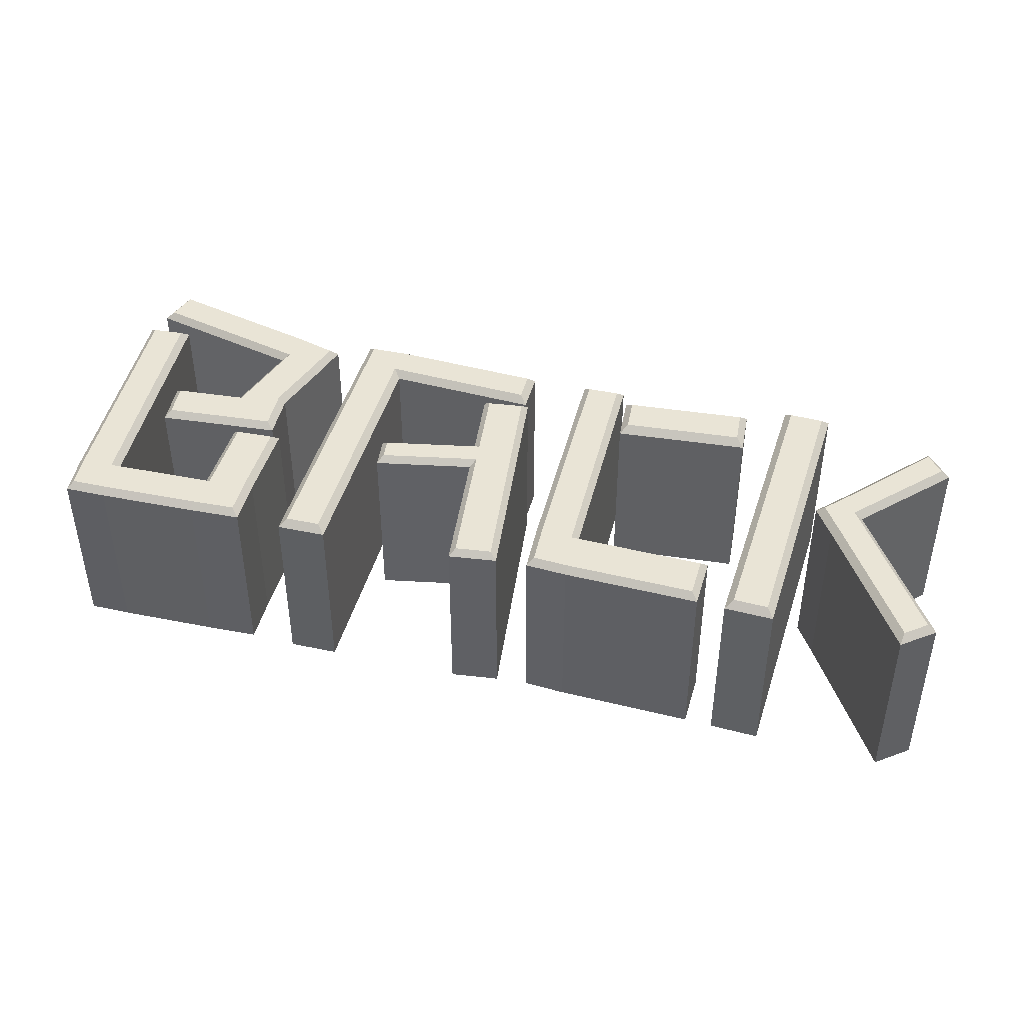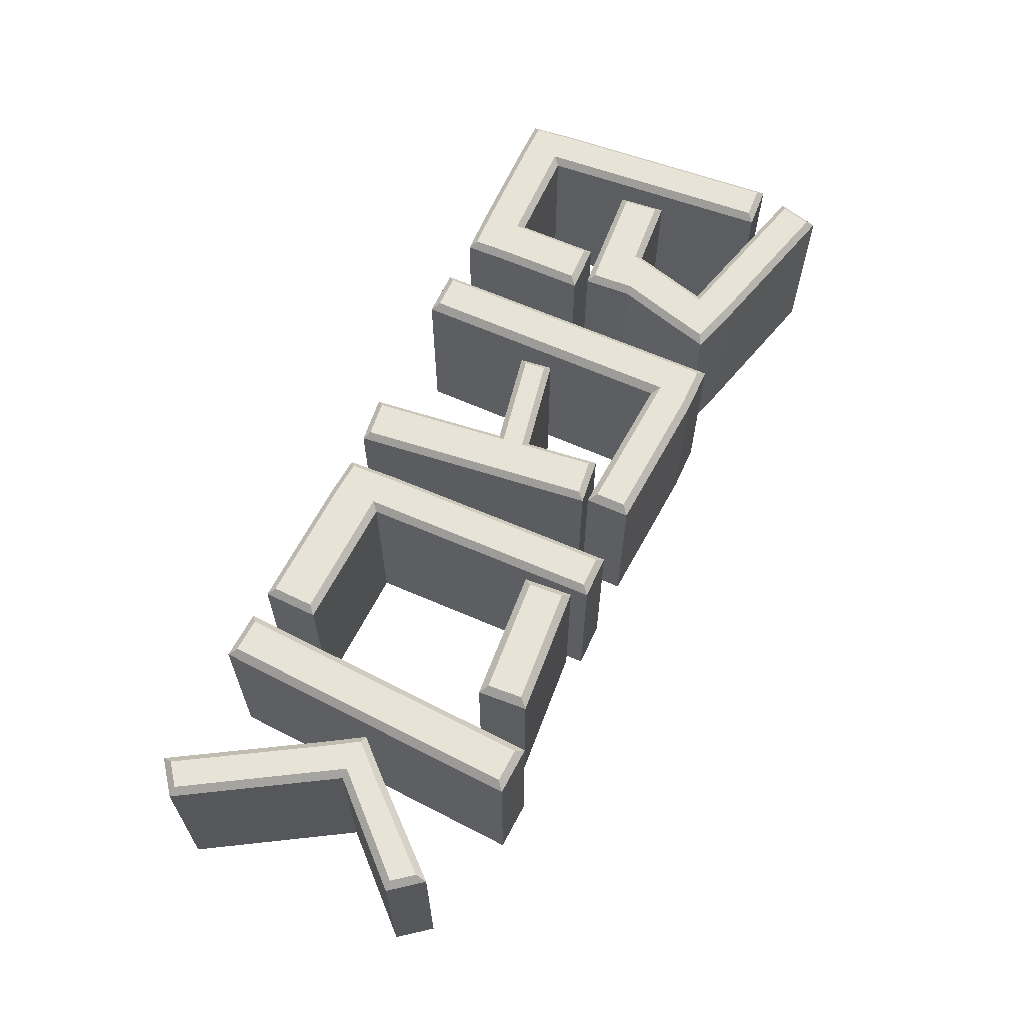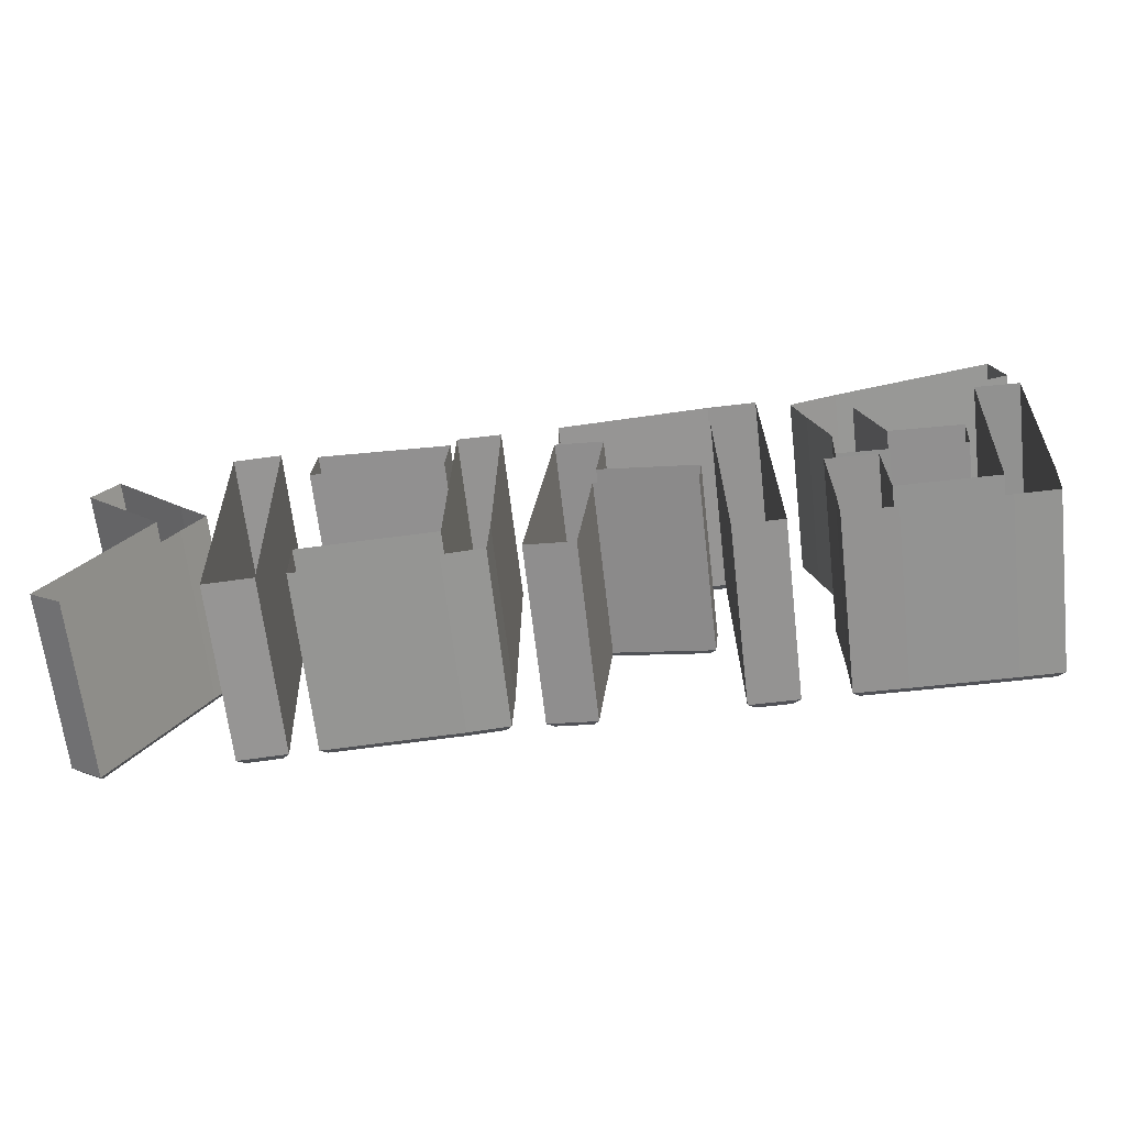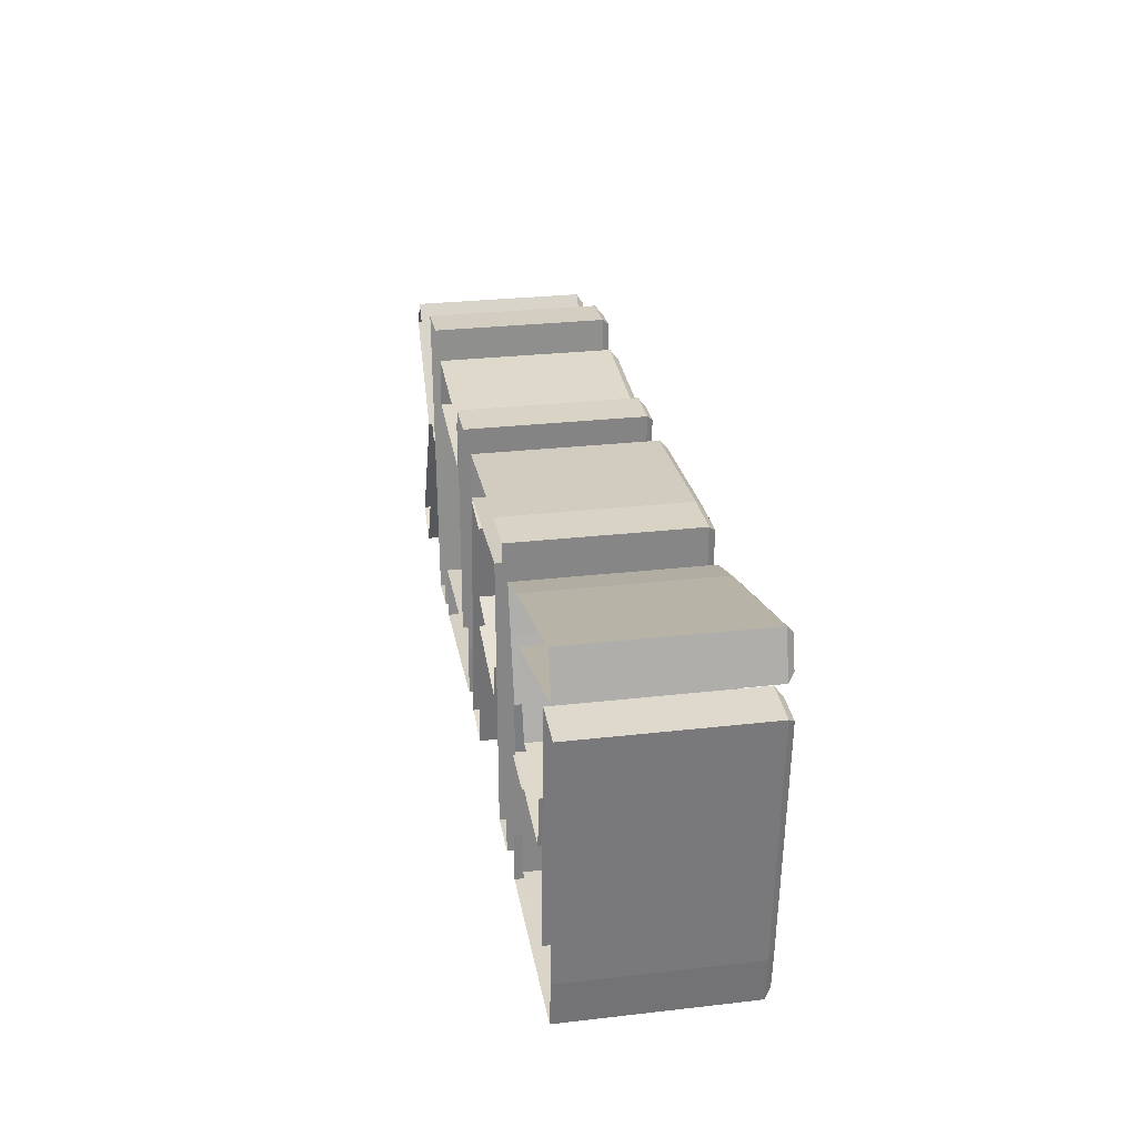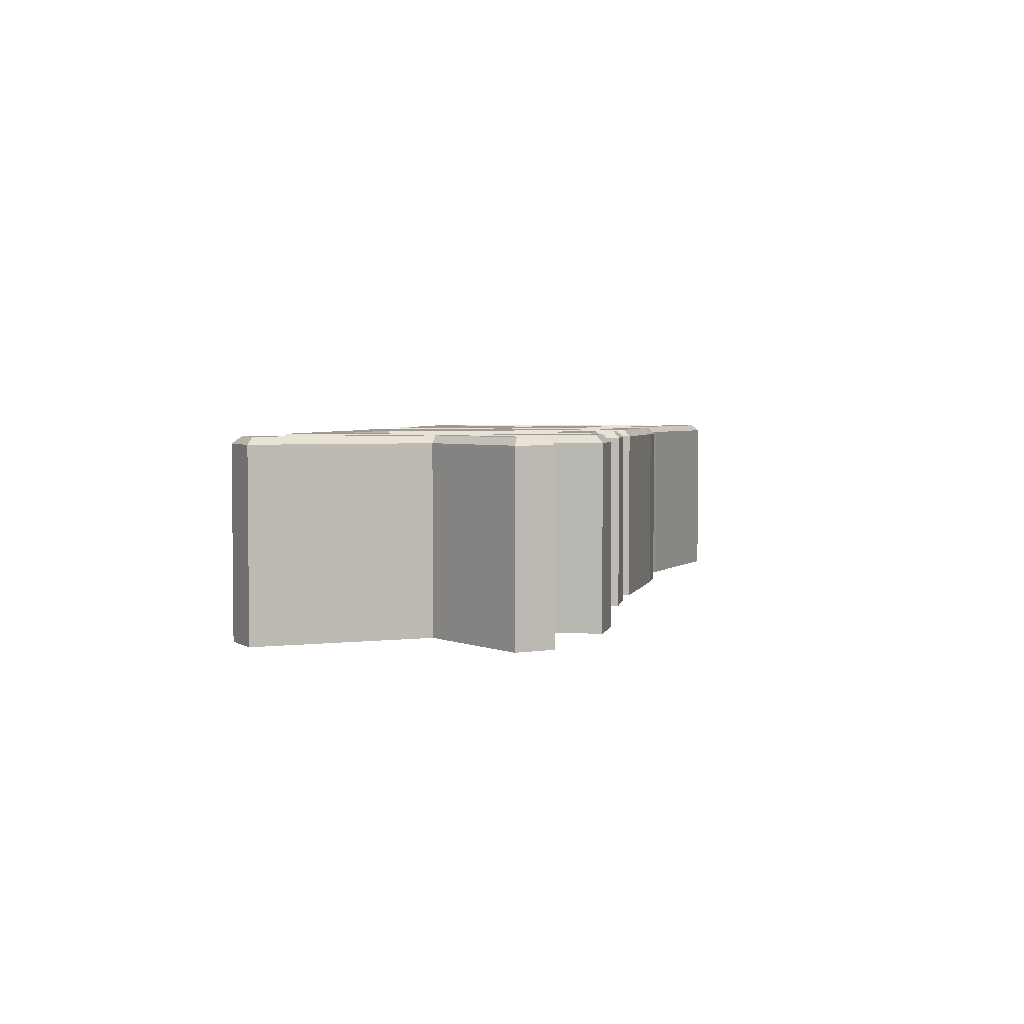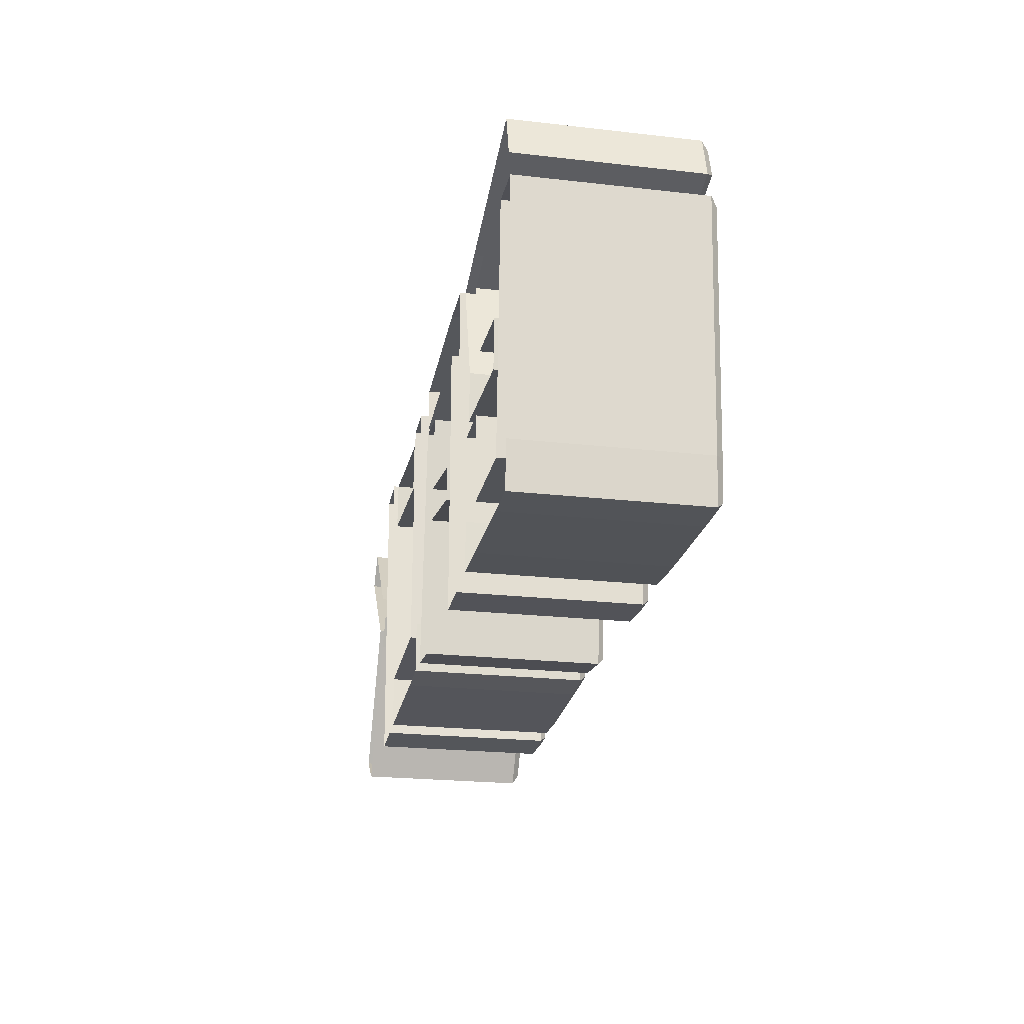
<metadata>
{"format":"obj","ext":"obj","renderer":"f3d","projection":"perspective","resolution":1024,"background":"white","views":[{"elev":42.5,"azim":14.3,"up":"+Z"},{"elev":62.4,"azim":114.5,"up":"+Z"},{"elev":-66.8,"azim":-173.3,"up":"+Y"},{"elev":28.3,"azim":-99.8,"up":"+Y"},{"elev":3.5,"azim":99.3,"up":"+Z"},{"elev":-22.7,"azim":-101.0,"up":"+Y"}]}
</metadata>
<code>
g default
v -0.447 0.2816 -0.1885
v -0.3472 0.2816 -0.1885
v -0.447 -0.3605 -0.1885
v -0.3472 -0.3605 -0.1885
v -0.3472 0.1901 -0.1885
v -0.447 0.1901 -0.1885
v -0.03687 0.1683 -0.1885
v -0.03687 0.2598 -0.1885
v -0.4323 -0.3458 0.1885
v -0.447 -0.3605 0.1738
v -0.3472 -0.3605 0.1738
v -0.3619 -0.3458 0.1885
v -0.447 0.2816 0.1738
v -0.4323 0.2669 0.1885
v -0.3477 0.2669 0.1885
v -0.3472 0.2816 0.1738
v -0.4323 0.1901 0.1885
v -0.447 0.1901 0.1738
v -0.3472 0.1901 0.1738
v -0.3619 0.2059 0.1885
v -0.0516 0.1841 0.1885
v -0.03687 0.1683 0.1738
v -0.03687 0.2598 0.1738
v -0.0516 0.2461 0.1885
v -0.1285 0.1477 -0.1885
v -0.02925 0.1589 -0.1885
v -0.07127 -0.3597 -0.1885
v 0.02799 -0.3485 -0.1885
v -0.01183 0.004516 -0.1885
v -0.1111 -0.006681 -0.1885
v -0.004107 -0.06394 -0.1885
v -0.1034 -0.07513 -0.1885
v -0.3061 -0.1125 -0.1885
v -0.3138 -0.04402 -0.1885
v -0.05994 -0.3455 0.1885
v -0.07127 -0.3597 0.1757
v 0.02799 -0.3485 0.1757
v 0.01379 -0.3372 0.1885
v -0.1285 0.1477 0.1757
v -0.1143 0.1364 0.1885
v -0.04057 0.1447 0.1885
v -0.02925 0.1589 0.1757
v -0.1034 -0.07513 0.1757
v -0.09215 -0.06 0.1885
v -0.004107 -0.06394 0.1757
v -0.01687 -0.06538 0.1885
v -0.02459 0.003076 0.1885
v -0.01183 0.004516 0.1757
v -0.1111 -0.006681 0.1757
v -0.09698 -0.01714 0.1885
v -0.2948 -0.09734 0.1885
v -0.3061 -0.1125 0.1757
v -0.2997 -0.05448 0.1885
v -0.3138 -0.04402 0.1757
v 0.1938 0.1231 -0.1885
v 0.1872 0.2257 -0.1885
v 0.4701 0.1417 -0.1885
v 0.4636 0.2443 -0.1885
v 0.4538 0.156 0.1885
v 0.4701 0.1417 0.1732
v 0.4636 0.2443 0.1732
v 0.4492 0.2279 0.1885
v 0.1938 0.1231 0.1732
v 0.2081 0.1395 0.1885
v 0.2035 0.2114 0.1885
v 0.1872 0.2257 0.1732
v 0.1774 -0.3516 -0.1885
v 0.1807 -0.2402 -0.1885
v 0.4542 -0.3625 -0.1885
v 0.4576 -0.2511 -0.1885
v 0.08833 -0.2407 -0.1885
v 0.09254 -0.3449 -0.1885
v 0.08228 0.2574 -0.1885
v 0.1746 0.2574 -0.1885
v 0.441 -0.3483 0.1885
v 0.4542 -0.3625 0.1749
v 0.4576 -0.2511 0.1749
v 0.4435 -0.2642 0.1885
v 0.1782 -0.338 0.1885
v 0.1774 -0.3516 0.1749
v 0.1807 -0.2402 0.1749
v 0.1672 -0.2534 0.1885
v 0.09254 -0.3449 0.1749
v 0.1057 -0.3322 0.1885
v 0.102 -0.2403 0.1885
v 0.08833 -0.2407 0.1749
v 0.09612 0.2438 0.1885
v 0.08228 0.2574 0.1749
v 0.1611 0.2437 0.1885
v 0.1746 0.2574 0.1749
v 0.5109 -0.366 -0.1885
v 0.6107 -0.3715 -0.1885
v 0.646 0.2747 -0.1885
v 0.5463 0.2802 -0.1885
v 0.5267 -0.3519 0.1885
v 0.5109 -0.366 0.1736
v 0.6107 -0.3715 0.1736
v 0.5965 -0.3557 0.1885
v 0.5463 0.2802 0.1736
v 0.5604 0.2644 0.1885
v 0.6303 0.2606 0.1885
v 0.646 0.2747 0.1736
v 0.6947 -0.09215 -0.1885
v 0.6546 -0.02696 -0.1885
v 0.9242 0.1517 -0.1885
v 0.8747 0.2159 -0.1885
v 0.7184 0.0414 -0.1885
v 0.7532 -0.03059 -0.1885
v 0.9318 -0.3293 -0.1885
v 0.8658 -0.3804 -0.1885
v 0.9057 0.1526 0.1885
v 0.9242 0.1517 0.1744
v 0.8747 0.2159 0.1744
v 0.8739 0.1939 0.1885
v 0.7068 -0.08485 0.1885
v 0.6947 -0.09215 0.1744
v 0.6546 -0.02696 0.1744
v 0.6722 -0.02872 0.1885
v 0.7532 -0.03059 0.1744
v 0.7356 -0.0287 0.1885
v 0.7288 0.03187 0.1885
v 0.7184 0.0414 0.1744
v 0.9133 -0.3258 0.1885
v 0.9318 -0.3293 0.1744
v 0.8698 -0.3595 0.1885
v 0.8658 -0.3804 0.1744
v -0.9649 0.2767 -0.1885
v -0.9407 0.3635 -0.1885
v -0.6358 0.1871 -0.1885
v -0.6116 0.2739 -0.1885
v -0.5391 0.1565 -0.1885
v -0.5149 0.2434 -0.1885
v -0.6818 0.02814 -0.1885
v -0.5747 0.03658 -0.1885
v -0.6728 -0.06999 -0.1885
v -0.5693 -0.06317 -0.1885
v -0.8317 0.0179 -0.1885
v -0.8227 -0.08023 -0.1885
v -0.9649 0.2767 0.1749
v -0.9482 0.2862 0.1885
v -0.9312 0.3469 0.1885
v -0.9407 0.3635 0.1749
v -0.6189 0.1966 0.1885
v -0.6358 0.1871 0.1749
v -0.6116 0.2739 0.1749
v -0.6154 0.2609 0.1885
v -0.5149 0.2434 0.1749
v -0.5315 0.2343 0.1885
v -0.5391 0.1565 0.1749
v -0.5522 0.1603 0.1885
v -0.6714 0.01522 0.1885
v -0.6818 0.02814 0.1749
v -0.5747 0.03658 0.1749
v -0.5884 0.03819 0.1885
v -0.5693 -0.06317 0.1749
v -0.5836 -0.05048 0.1885
v -0.6728 -0.06999 0.1749
v -0.6737 -0.05641 0.1885
v -0.8168 0.005274 0.1885
v -0.8317 0.0179 0.1749
v -0.8227 -0.08023 0.1749
v -0.8103 -0.06575 0.1885
v -0.8494 -0.3607 -0.1885
v -0.8519 -0.263 -0.1885
v -0.647 -0.358 -0.1885
v -0.6496 -0.2602 -0.1885
v -0.9441 -0.269 -0.1885
v -0.9344 -0.36 -0.1885
v -0.98 0.2214 -0.1885
v -0.8879 0.2269 -0.1885
v -0.5425 -0.3551 -0.1885
v -0.5451 -0.2573 -0.1885
v -0.6494 -0.08786 -0.1885
v -0.5449 -0.08495 -0.1885
v -0.6473 -0.3443 0.1885
v -0.647 -0.358 0.1749
v -0.8494 -0.3471 0.1885
v -0.8494 -0.3607 0.1749
v -0.6496 -0.2602 0.1749
v -0.6359 -0.2737 0.1885
v -0.8519 -0.263 0.1749
v -0.8646 -0.2768 0.1885
v -0.9344 -0.36 0.1749
v -0.9221 -0.3464 0.1885
v -0.9305 -0.2677 0.1885
v -0.9441 -0.269 0.1749
v -0.9654 0.2086 0.1885
v -0.98 0.2214 0.1749
v -0.9005 0.2125 0.1885
v -0.8879 0.2269 0.1749
v -0.5565 -0.3418 0.1885
v -0.5425 -0.3551 0.1749
v -0.5587 -0.2575 0.1885
v -0.5451 -0.2573 0.1749
v -0.6494 -0.08786 0.1749
v -0.6357 -0.1012 0.1885
v -0.5586 -0.09901 0.1885
v -0.5449 -0.08495 0.1749
g back_text
f 9 10 12
f 12 10 11
f 10 9 18
f 18 9 17
f 11 19 12
f 12 19 20
f 13 14 16
f 16 14 15
f 13 18 14
f 14 18 17
f 15 24 16
f 16 24 23
f 20 19 21
f 21 19 22
f 22 23 21
f 21 23 24
f 9 12 17
f 17 12 20
f 13 16 1
f 1 16 2
f 3 4 10
f 10 4 11
f 11 4 19
f 19 4 5
f 3 10 6
f 6 10 18
f 22 7 23
f 23 7 8
f 17 20 14
f 14 20 15
f 6 18 1
f 1 18 13
f 19 5 22
f 22 5 7
f 2 16 8
f 8 16 23
f 15 20 24
f 24 20 21
f 35 36 38
f 38 36 37
f 36 35 43
f 43 35 44
f 37 45 38
f 38 45 46
f 39 40 42
f 42 40 41
f 39 49 40
f 40 49 50
f 42 41 48
f 48 41 47
f 44 51 43
f 43 51 52
f 46 45 47
f 47 45 48
f 50 49 53
f 53 49 54
f 52 51 54
f 54 51 53
f 35 38 44
f 44 38 46
f 39 42 25
f 25 42 26
f 27 28 36
f 36 28 37
f 37 28 45
f 45 28 31
f 27 36 32
f 32 36 43
f 48 29 42
f 42 29 26
f 50 47 40
f 40 47 41
f 30 49 25
f 25 49 39
f 45 31 48
f 48 31 29
f 44 46 50
f 50 46 47
f 33 52 34
f 34 52 54
f 32 43 33
f 33 43 52
f 50 53 44
f 44 53 51
f 49 30 54
f 54 30 34
f 59 60 62
f 62 60 61
f 60 59 63
f 63 59 64
f 62 61 65
f 65 61 66
f 63 64 66
f 66 64 65
f 59 62 64
f 64 62 65
f 63 66 55
f 55 66 56
f 57 58 60
f 60 58 61
f 61 58 66
f 66 58 56
f 57 60 55
f 55 60 63
f 76 77 75
f 75 77 78
f 76 75 80
f 80 75 79
f 77 81 78
f 78 81 82
f 79 84 80
f 80 84 83
f 82 81 89
f 89 81 90
f 83 84 86
f 86 84 85
f 85 87 86
f 86 87 88
f 88 87 90
f 90 87 89
f 75 78 79
f 79 78 82
f 83 86 72
f 72 86 71
f 69 70 76
f 76 70 77
f 77 70 81
f 81 70 68
f 69 76 67
f 67 76 80
f 79 82 84
f 84 82 85
f 67 80 72
f 72 80 83
f 82 89 85
f 85 89 87
f 88 90 73
f 73 90 74
f 81 68 90
f 90 68 74
f 71 86 73
f 73 86 88
f 95 96 98
f 98 96 97
f 96 95 99
f 99 95 100
f 98 97 101
f 101 97 102
f 99 100 102
f 102 100 101
f 95 98 100
f 100 98 101
f 91 92 96
f 96 92 97
f 97 92 102
f 102 92 93
f 91 96 94
f 94 96 99
f 102 93 99
f 99 93 94
f 111 112 114
f 114 112 113
f 112 111 119
f 119 111 120
f 113 122 114
f 114 122 121
f 115 116 125
f 125 116 126
f 115 118 116
f 116 118 117
f 117 118 122
f 122 118 121
f 120 123 119
f 119 123 124
f 123 125 124
f 124 125 126
f 111 114 120
f 120 114 121
f 116 117 103
f 103 117 104
f 105 106 112
f 112 106 113
f 113 106 122
f 122 106 107
f 105 112 108
f 108 112 119
f 122 107 117
f 117 107 104
f 121 118 120
f 120 118 115
f 109 124 110
f 110 124 126
f 108 119 109
f 109 119 124
f 115 125 120
f 120 125 123
f 116 103 126
f 126 103 110
f 139 140 142
f 142 140 141
f 139 144 140
f 140 144 143
f 142 141 145
f 145 141 146
f 143 144 151
f 151 144 152
f 146 148 145
f 145 148 147
f 147 148 149
f 149 148 150
f 149 150 153
f 153 150 154
f 151 152 159
f 159 152 160
f 154 156 153
f 153 156 155
f 155 156 157
f 157 156 158
f 158 162 157
f 157 162 161
f 160 161 159
f 159 161 162
f 143 146 140
f 140 146 141
f 139 142 127
f 127 142 128
f 131 132 149
f 149 132 147
f 145 130 142
f 142 130 128
f 129 144 127
f 127 144 139
f 130 145 132
f 132 145 147
f 146 143 148
f 148 143 150
f 144 129 152
f 152 129 133
f 131 149 134
f 134 149 153
f 150 143 154
f 154 143 151
f 160 137 161
f 161 137 138
f 134 153 136
f 136 153 155
f 154 151 156
f 156 151 158
f 152 133 160
f 160 133 137
f 135 157 138
f 138 157 161
f 151 159 158
f 158 159 162
f 135 136 157
f 157 136 155
f 175 176 191
f 191 176 192
f 176 175 178
f 178 175 177
f 177 184 178
f 178 184 183
f 180 196 179
f 179 196 195
f 180 179 182
f 182 179 181
f 182 181 189
f 189 181 190
f 183 184 186
f 186 184 185
f 185 187 186
f 186 187 188
f 188 187 190
f 190 187 189
f 192 194 191
f 191 194 193
f 193 194 197
f 197 194 198
f 196 197 195
f 195 197 198
f 175 180 177
f 177 180 182
f 183 186 168
f 168 186 167
f 171 172 192
f 192 172 194
f 179 166 181
f 181 166 164
f 165 176 163
f 163 176 178
f 177 182 184
f 184 182 185
f 163 178 168
f 168 178 183
f 182 189 185
f 185 189 187
f 188 190 169
f 169 190 170
f 181 164 190
f 190 164 170
f 167 186 169
f 169 186 188
f 176 165 192
f 192 165 171
f 173 195 174
f 174 195 198
f 175 191 180
f 180 191 193
f 166 179 173
f 173 179 195
f 180 193 196
f 196 193 197
f 194 172 198
f 198 172 174

</code>
